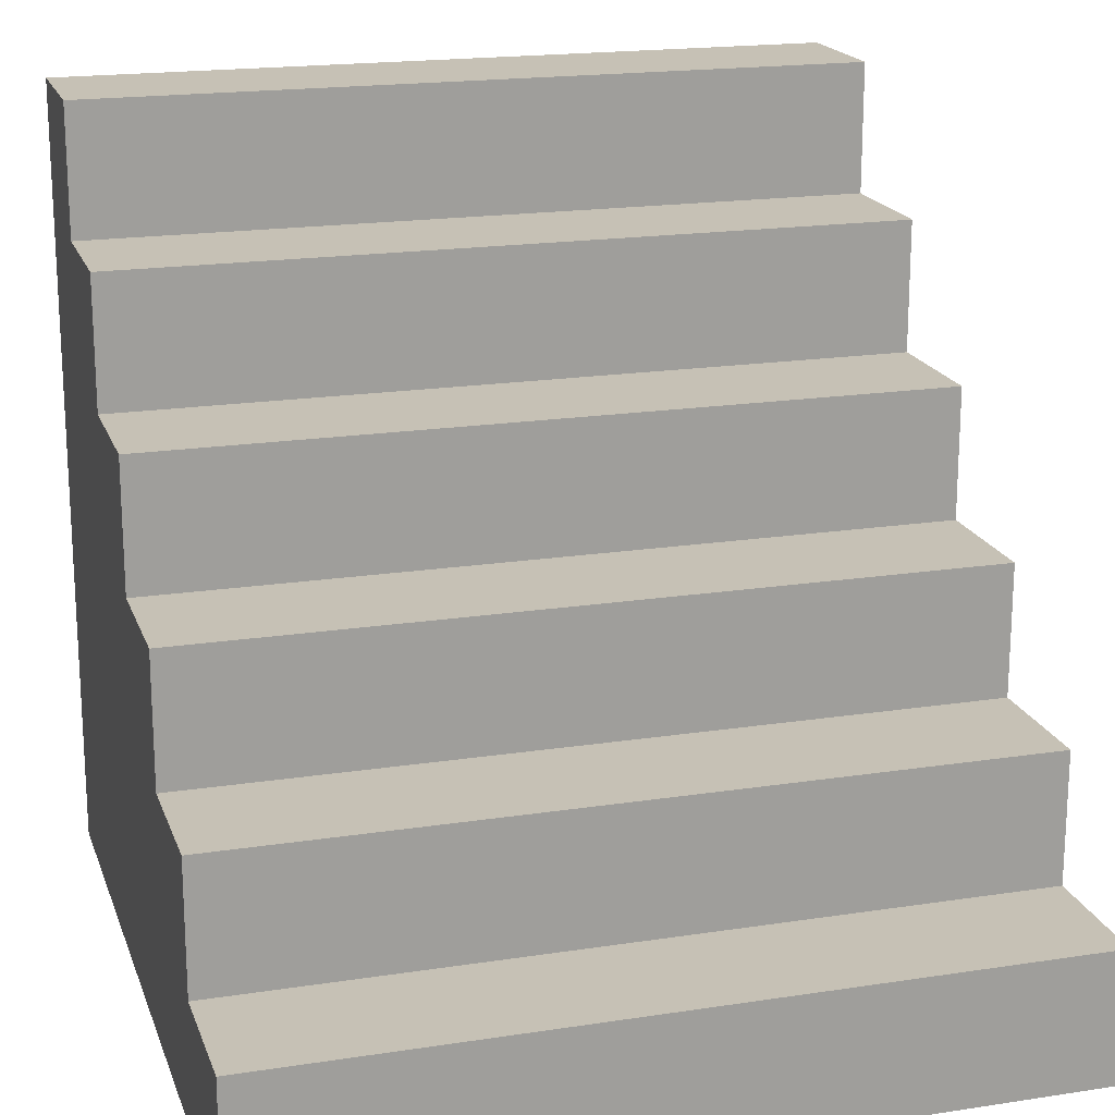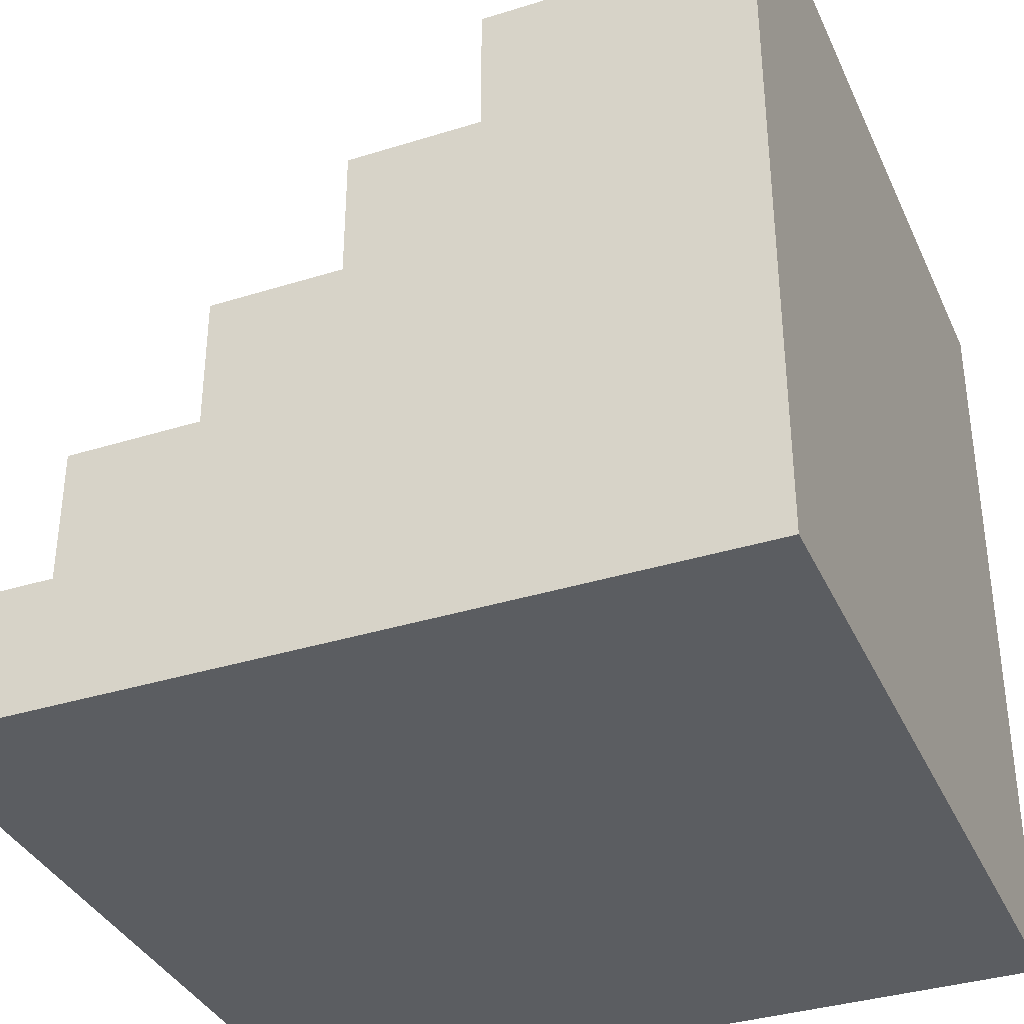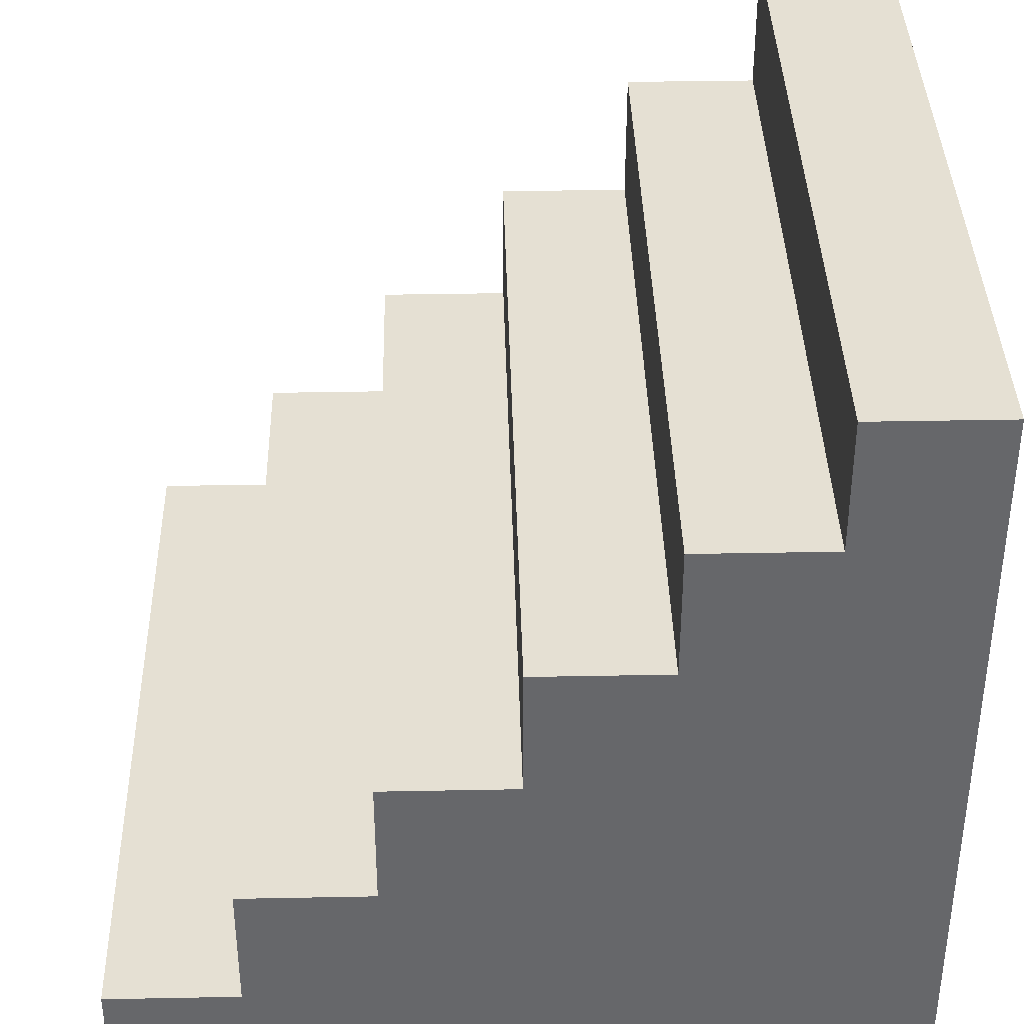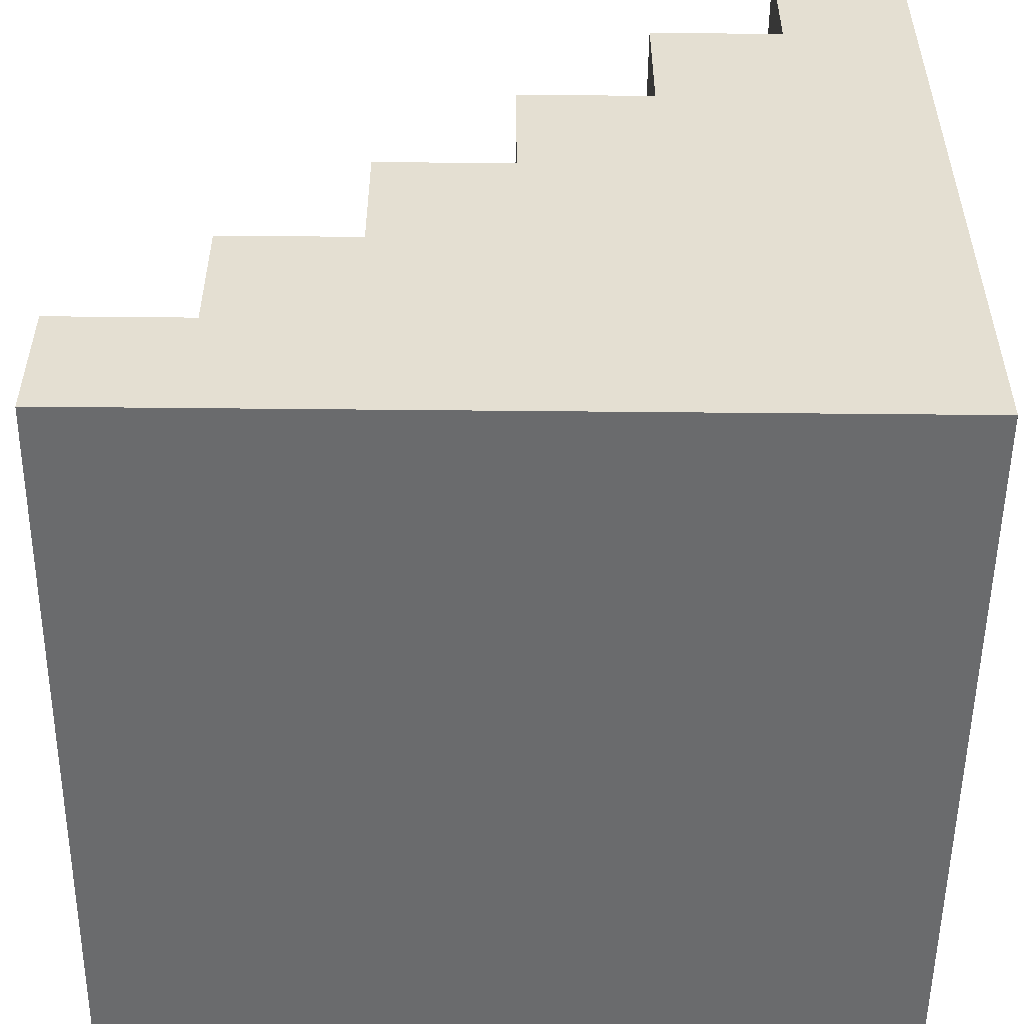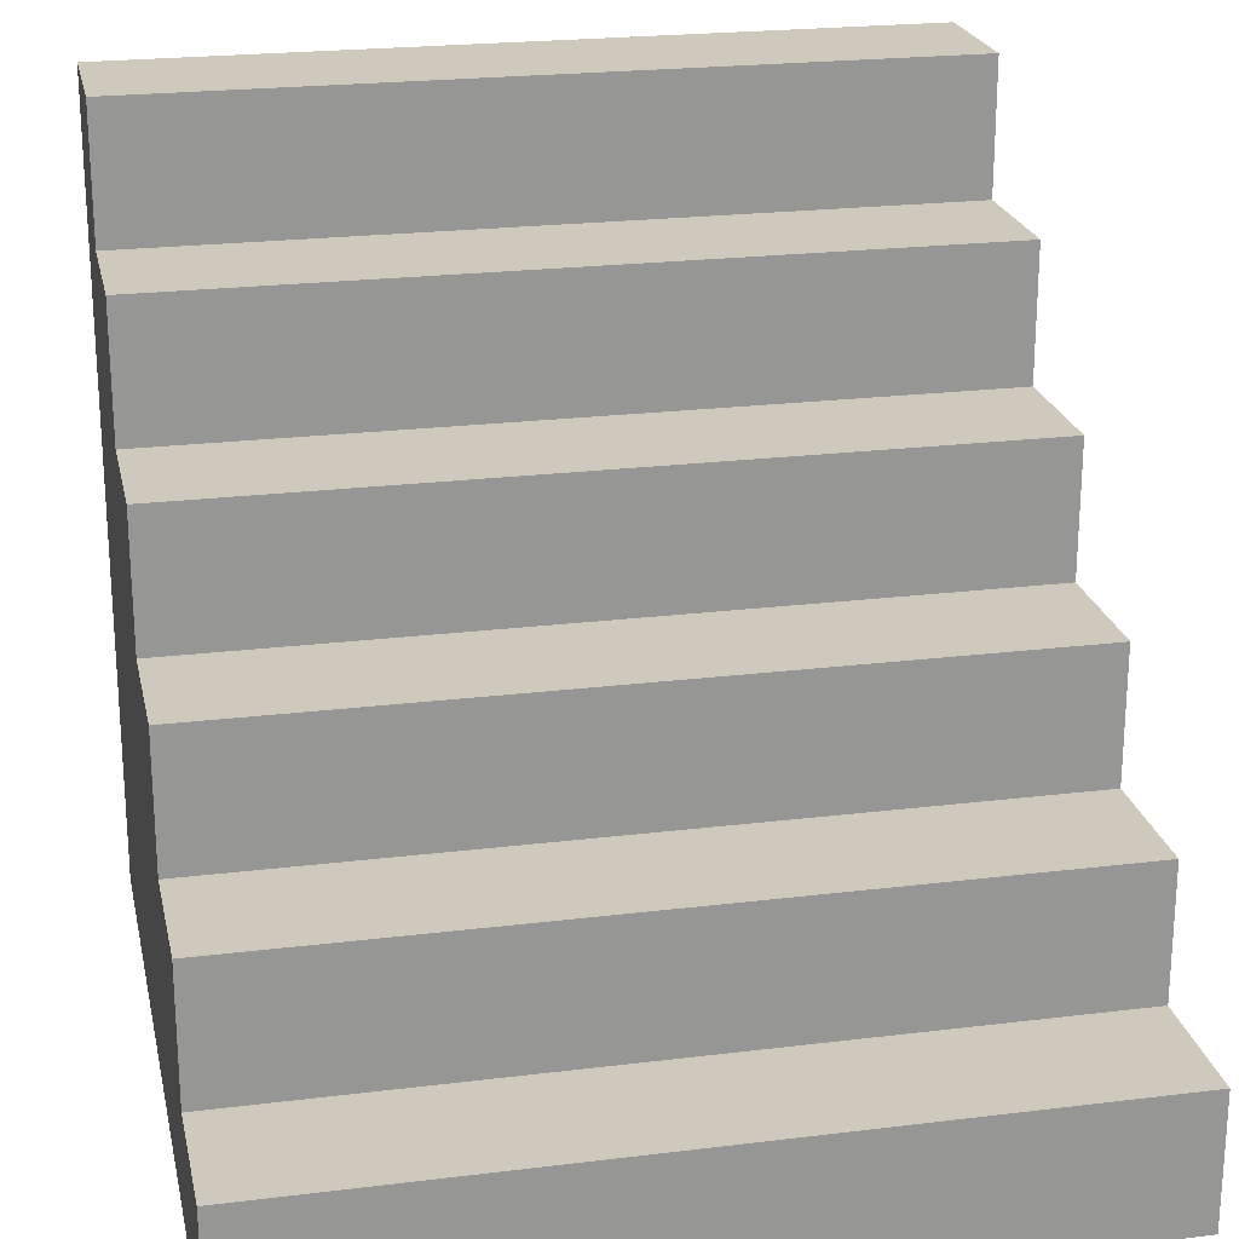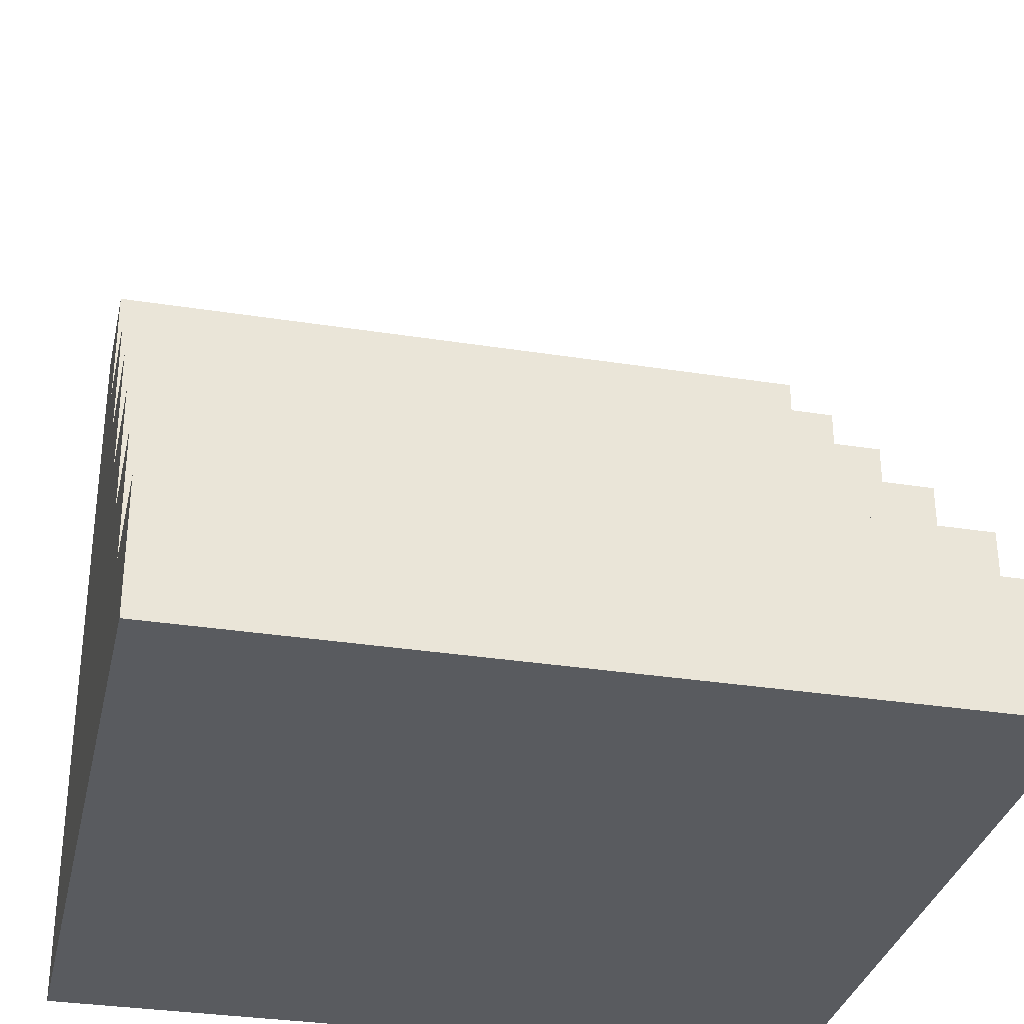
<metadata>
{"format":"obj","ext":"obj","renderer":"f3d","projection":"perspective","resolution":1024,"background":"white","views":[{"elev":18.7,"azim":-16.4,"up":"+Y"},{"elev":-36.0,"azim":-67.7,"up":"+Z"},{"elev":38.1,"azim":88.6,"up":"+Y"},{"elev":-53.2,"azim":89.4,"up":"+Y"},{"elev":22.5,"azim":168.0,"up":"+Z"},{"elev":-32.4,"azim":167.6,"up":"+Z"}]}
</metadata>
<code>
v -3 0 3
v -3 0 2
v -3 0 1
v -3 0 -1
v -3 0 -2
v -3 0 -3
v -3 1 3
v -3 1 2
v -3 1 1
v -3 2 2
v -3 2 1
v -3 2 -0
v -3 2 -1
v -3 2 -2
v -3 2 -3
v -3 3 1
v -3 3 -0
v -3 3 -1
v -3 3 -3
v -3 4 -0
v -3 4 -1
v -3 4 -2
v -3 5 -1
v -3 5 -2
v -3 5 -3
v -3 6 -2
v -3 6 -3
v 3 0 3
v 3 0 2
v 3 0 1
v 3 0 -3
v 3 1 3
v 3 1 2
v 3 1 1
v 3 2 2
v 3 2 1
v 3 2 -0
v 3 2 -3
v 3 3 1
v 3 3 -0
v 3 3 -1
v 3 3 -2
v 3 3 -3
v 3 4 -0
v 3 4 -1
v 3 4 -2
v 3 5 -1
v 3 5 -2
v 3 5 -3
v 3 6 -2
v 3 6 -3
v -3 0 3
v -3 1 3
v -2 0 3
v -2 1 3
v 2 0 3
v 2 1 3
v 3 0 3
v 3 1 3
v -3 1 2
v -3 2 2
v -2 1 2
v -2 2 2
v 2 1 2
v 2 2 2
v 3 1 2
v 3 2 2
v -3 2 1
v -3 3 1
v -2 2 1
v -2 3 1
v 2 2 1
v 2 3 1
v 3 2 1
v 3 3 1
v -3 3 -0
v -3 4 -0
v -2 3 -0
v -2 4 -0
v 2 3 -0
v 2 4 -0
v 3 3 -0
v 3 4 -0
v -3 4 -1
v -3 5 -1
v -2 4 -1
v -2 5 -1
v 2 4 -1
v 2 5 -1
v 3 4 -1
v 3 5 -1
v -3 5 -2
v -3 6 -2
v -2 5 -2
v -2 6 -2
v 2 5 -2
v 2 6 -2
v 3 5 -2
v 3 6 -2
v -3 0 -3
v -3 2 -3
v -3 3 -3
v -3 5 -3
v -3 6 -3
v -2 3 -3
v -2 5 -3
v -2 6 -3
v -1 3 -3
v -1 5 -3
v 1 0 -3
v 1 2 -3
v 2 0 -3
v 2 2 -3
v 2 5 -3
v 2 6 -3
v 3 0 -3
v 3 2 -3
v 3 3 -3
v 3 5 -3
v 3 6 -3
v -3 0 3
v -2 0 3
v 2 0 3
v 3 0 3
v -3 0 2
v -2 0 2
v 2 0 2
v 3 0 2
v -3 0 1
v 1 0 1
v 2 0 1
v 3 0 1
v -3 0 -1
v 1 0 -1
v -3 0 -2
v 1 0 -2
v -3 0 -3
v 1 0 -3
v 2 0 -3
v 3 0 -3
v -3 1 3
v -2 1 3
v 2 1 3
v 3 1 3
v -3 1 2
v -2 1 2
v 2 1 2
v 3 1 2
v -3 2 2
v -2 2 2
v 2 2 2
v 3 2 2
v -3 2 1
v -2 2 1
v 2 2 1
v 3 2 1
v -3 3 1
v -2 3 1
v 2 3 1
v 3 3 1
v -3 3 -0
v -2 3 -0
v 2 3 -0
v 3 3 -0
v -3 4 -0
v -2 4 -0
v 2 4 -0
v 3 4 -0
v -3 4 -1
v -2 4 -1
v 2 4 -1
v 3 4 -1
v -3 5 -1
v -2 5 -1
v 2 5 -1
v 3 5 -1
v -3 5 -2
v -2 5 -2
v 2 5 -2
v 3 5 -2
v -3 6 -2
v -2 6 -2
v 2 6 -2
v 3 6 -2
v -3 6 -3
v -2 6 -3
v 2 6 -3
v 3 6 -3
f 7 2 1
f 8 3 2
f 8 2 7
f 9 4 3
f 9 3 8
f 10 9 8
f 11 4 9
f 11 9 10
f 12 4 11
f 13 5 4
f 13 4 12
f 14 6 5
f 14 5 13
f 15 6 14
f 16 12 11
f 17 13 12
f 17 12 16
f 17 15 14
f 17 14 13
f 18 15 17
f 19 15 18
f 20 18 17
f 21 19 18
f 21 18 20
f 22 19 21
f 23 22 21
f 24 19 22
f 24 22 23
f 25 19 24
f 26 25 24
f 27 25 26
f 28 29 32
f 29 30 33
f 32 29 33
f 30 31 34
f 33 30 34
f 33 34 35
f 34 31 36
f 35 34 36
f 36 31 37
f 37 31 38
f 36 37 39
f 37 38 40
f 39 37 40
f 40 38 41
f 41 38 42
f 42 38 43
f 40 41 44
f 41 42 45
f 44 41 45
f 42 43 46
f 45 42 46
f 45 46 47
f 46 43 48
f 47 46 48
f 48 43 49
f 48 49 50
f 50 49 51
f 54 53 52
f 55 53 54
f 56 55 54
f 57 55 56
f 58 57 56
f 59 57 58
f 62 61 60
f 63 61 62
f 64 63 62
f 65 63 64
f 66 65 64
f 67 65 66
f 70 69 68
f 71 69 70
f 72 71 70
f 73 71 72
f 74 73 72
f 75 73 74
f 78 77 76
f 79 77 78
f 80 79 78
f 81 79 80
f 82 81 80
f 83 81 82
f 86 85 84
f 87 85 86
f 88 87 86
f 89 87 88
f 90 89 88
f 91 89 90
f 94 93 92
f 95 93 94
f 96 95 94
f 97 95 96
f 98 97 96
f 99 97 98
f 101 102 105
f 102 103 105
f 103 104 106
f 105 103 106
f 106 104 107
f 101 105 108
f 105 106 108
f 106 107 109
f 108 106 109
f 100 101 110
f 101 108 111
f 110 101 111
f 110 111 112
f 111 108 113
f 112 111 113
f 109 107 114
f 108 109 114
f 114 107 115
f 112 113 116
f 113 108 117
f 116 113 117
f 108 114 118
f 117 108 118
f 114 115 119
f 118 114 119
f 119 115 120
f 125 122 121
f 126 123 122
f 126 122 125
f 127 124 123
f 127 123 126
f 128 124 127
f 129 126 125
f 129 127 126
f 129 128 127
f 130 128 129
f 131 128 130
f 132 128 131
f 133 130 129
f 134 131 130
f 134 130 133
f 135 134 133
f 136 131 134
f 136 134 135
f 137 136 135
f 138 131 136
f 138 136 137
f 139 132 131
f 139 131 138
f 140 132 139
f 141 142 145
f 142 143 146
f 145 142 146
f 143 144 147
f 146 143 147
f 147 144 148
f 149 150 153
f 150 151 154
f 153 150 154
f 151 152 155
f 154 151 155
f 155 152 156
f 157 158 161
f 158 159 162
f 161 158 162
f 159 160 163
f 162 159 163
f 163 160 164
f 165 166 169
f 166 167 170
f 169 166 170
f 167 168 171
f 170 167 171
f 171 168 172
f 173 174 177
f 174 175 178
f 177 174 178
f 175 176 179
f 178 175 179
f 179 176 180
f 181 182 185
f 182 183 186
f 185 182 186
f 183 184 187
f 186 183 187
f 187 184 188

</code>
